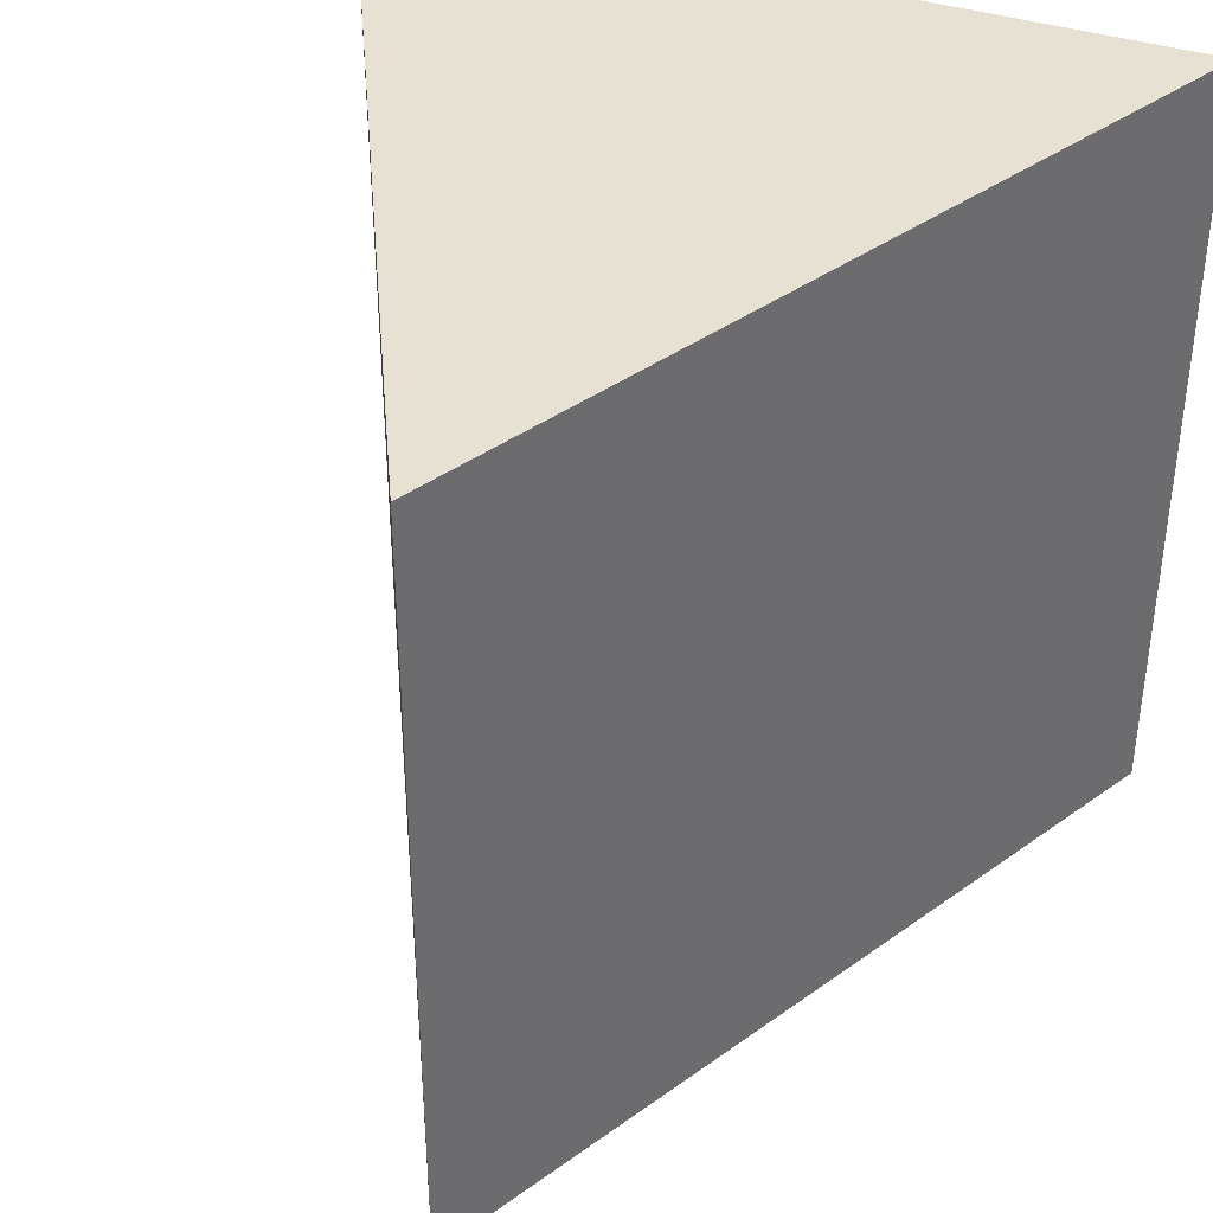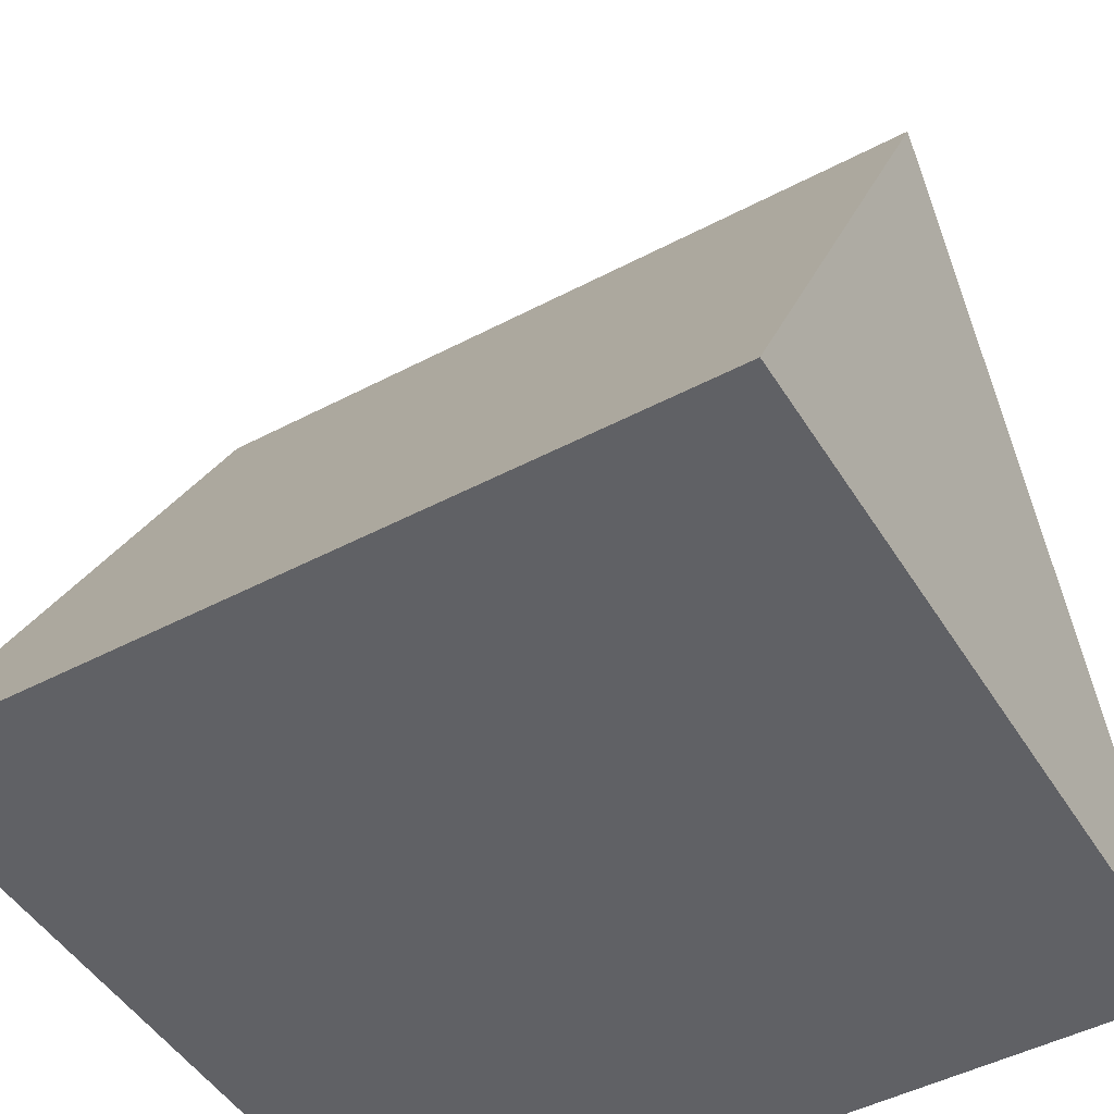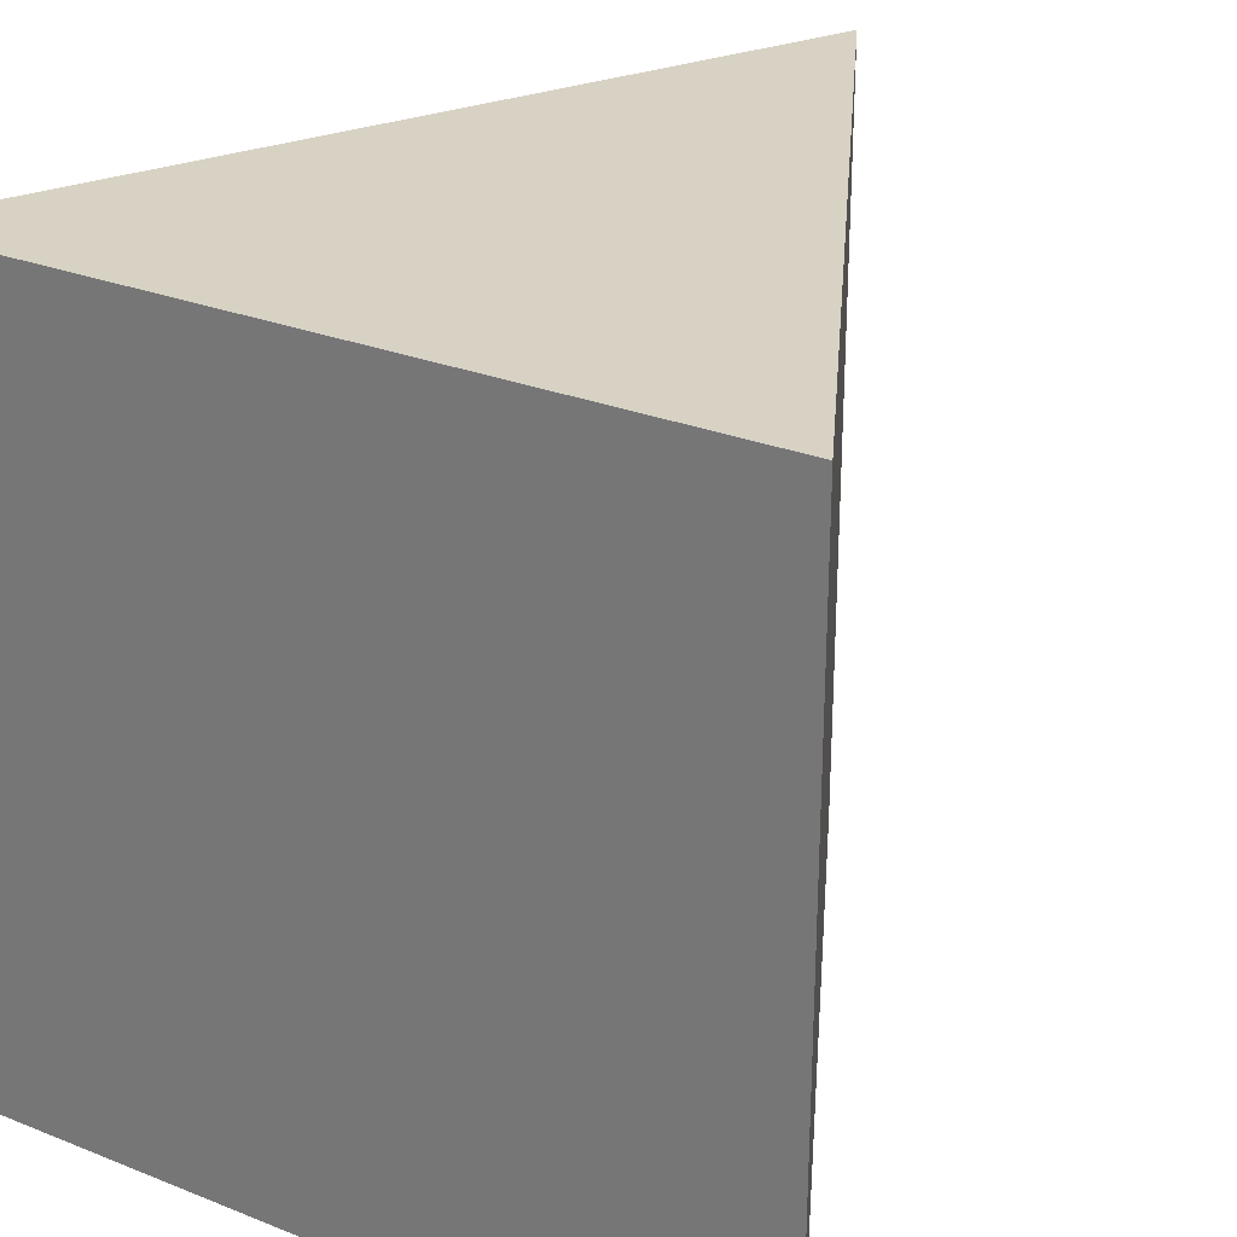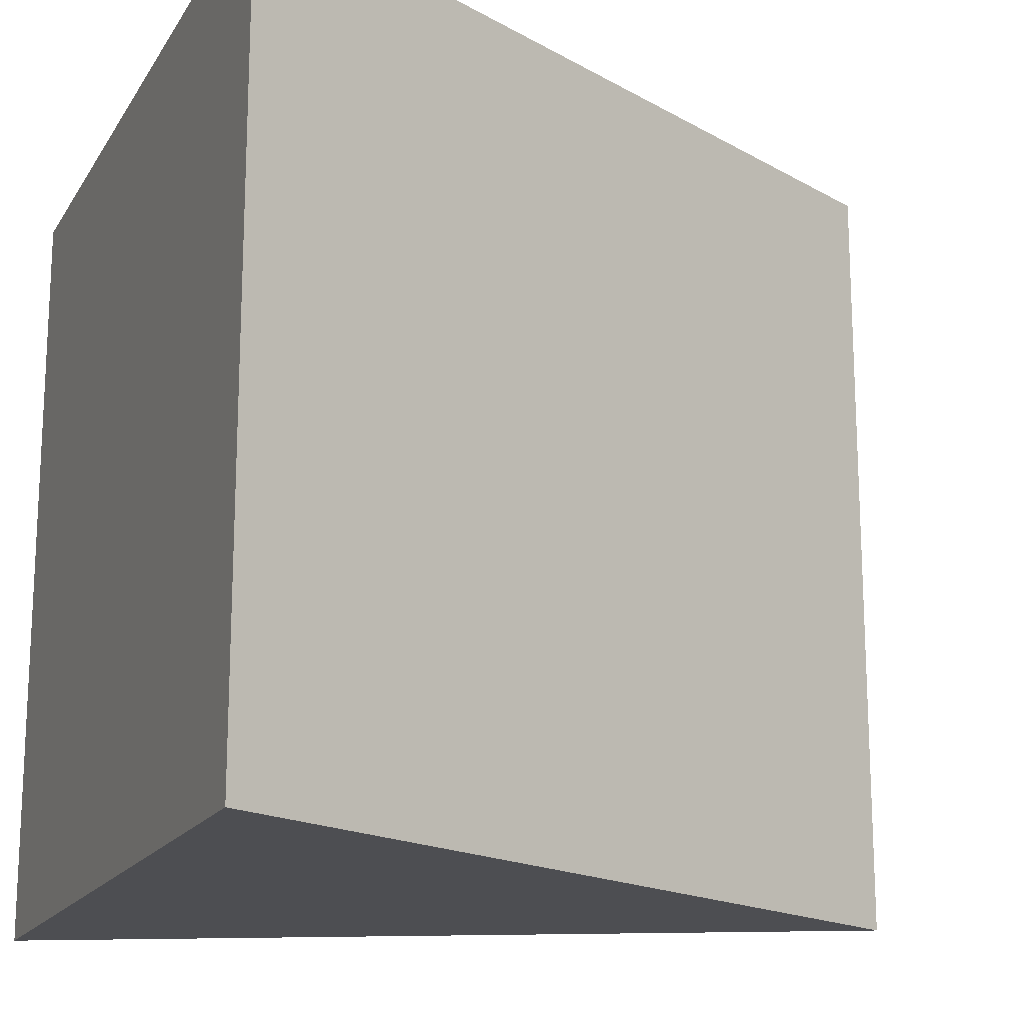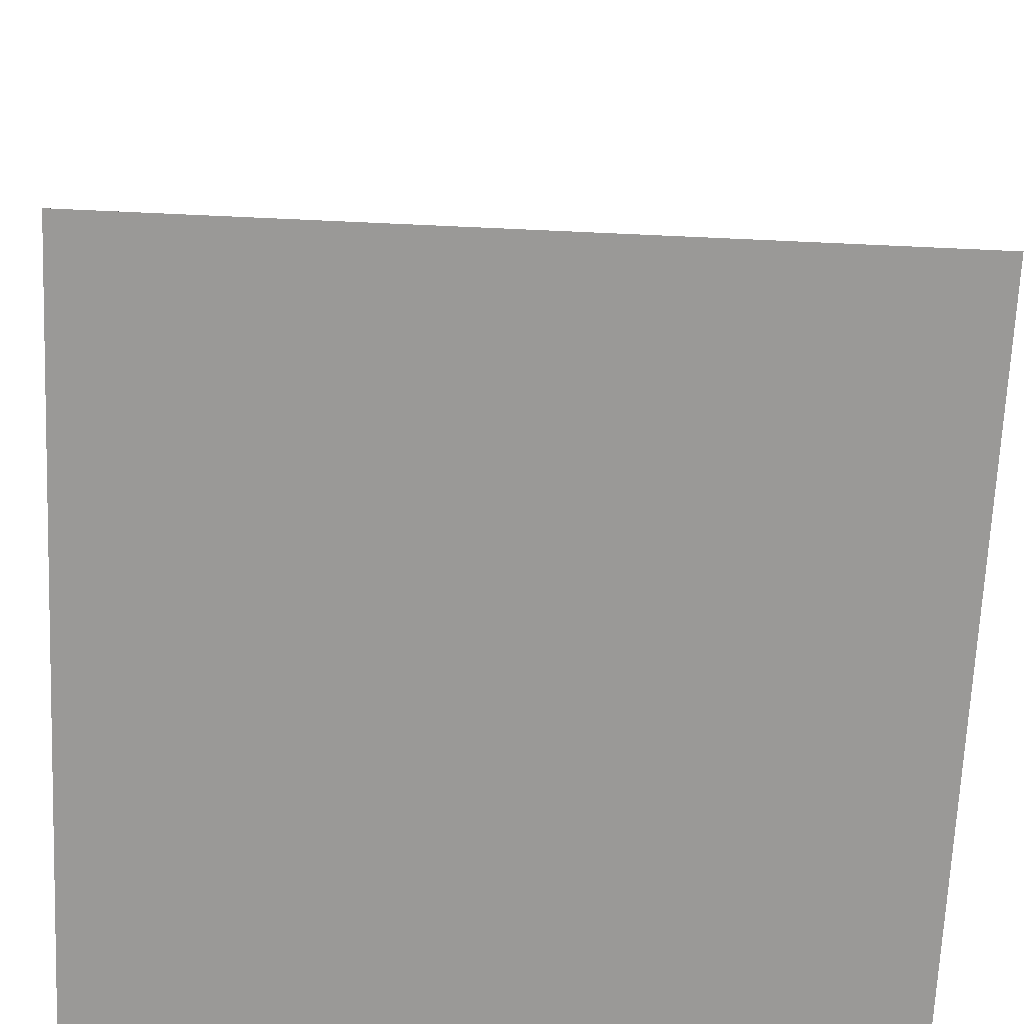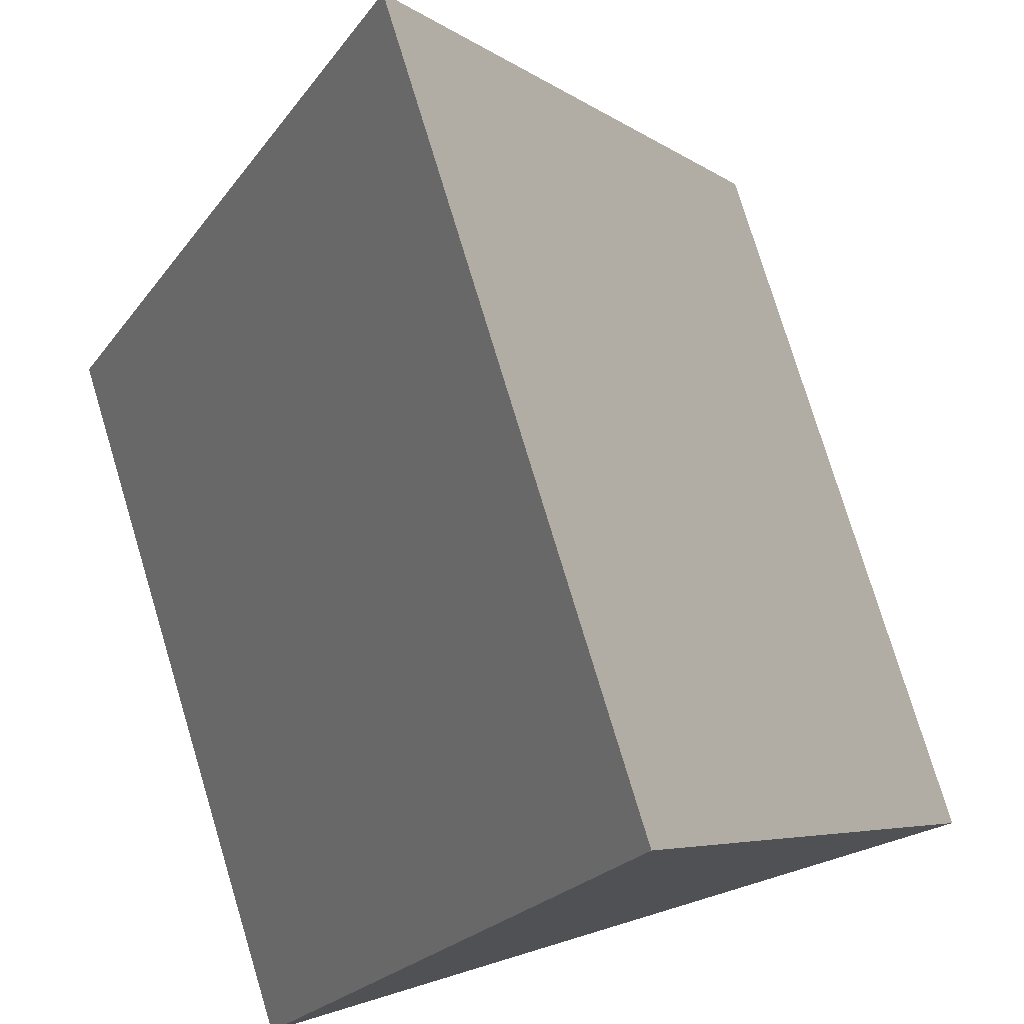
<metadata>
{"format":"obj","ext":"obj","renderer":"f3d","projection":"perspective","resolution":1024,"background":"white","views":[{"elev":39.6,"azim":-158.5,"up":"+Z"},{"elev":-48.0,"azim":120.5,"up":"+Y"},{"elev":27.7,"azim":31.3,"up":"+Z"},{"elev":-17.1,"azim":68.2,"up":"+Z"},{"elev":-69.0,"azim":-92.6,"up":"+Y"},{"elev":76.7,"azim":163.2,"up":"+Y"}]}
</metadata>
<code>
g Tent_Mesh
v -5 0 5
v 5 0 5
v 5 0 -5
v -5 0 -5
v -5 0 5
v -5 0 -5
v 0 10 -5
v 0 10 5
v 5 0 -5
v 5 0 5
v 0 10 5
v 0 10 -5
v 5 0 5
v -5 0 5
v 0 10 5
v -5 0 -5
v 5 0 -5
v 0 10 -5
g Tent_Mesh_0
f 3 2 1
f 4 3 1
f 7 6 5
f 8 7 5
f 11 10 9
f 12 11 9
f 15 14 13
f 18 17 16

</code>
